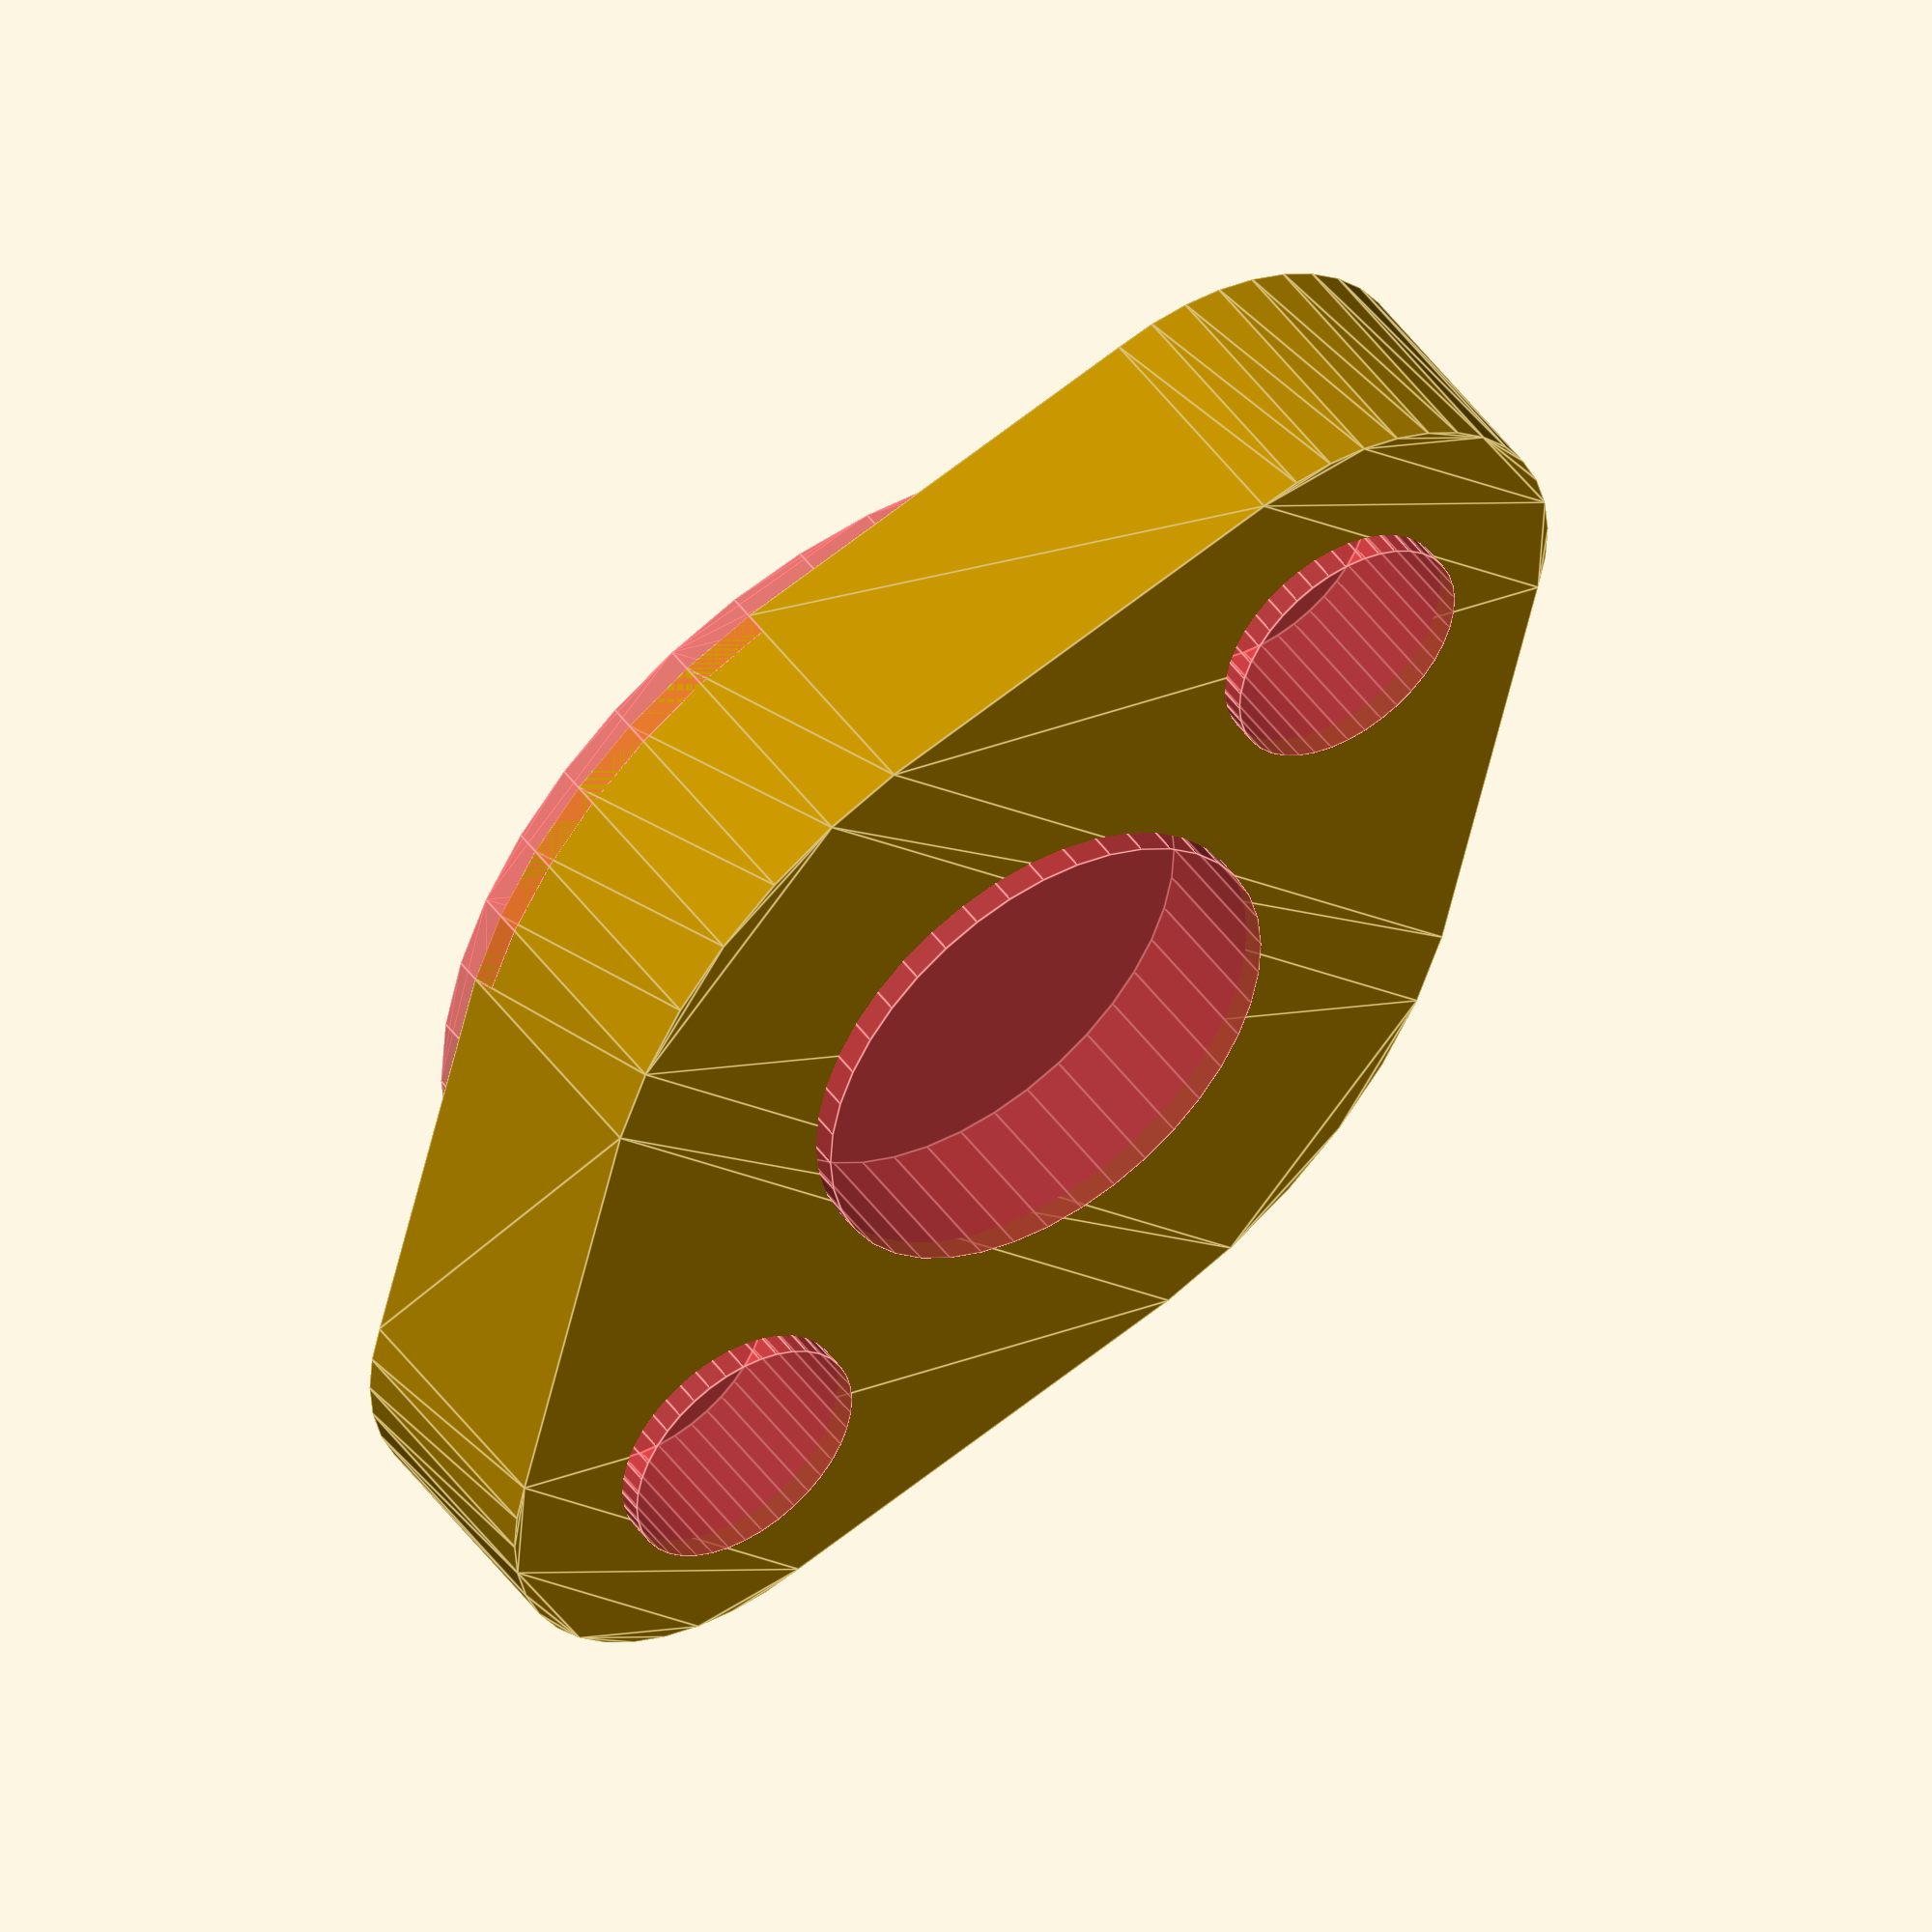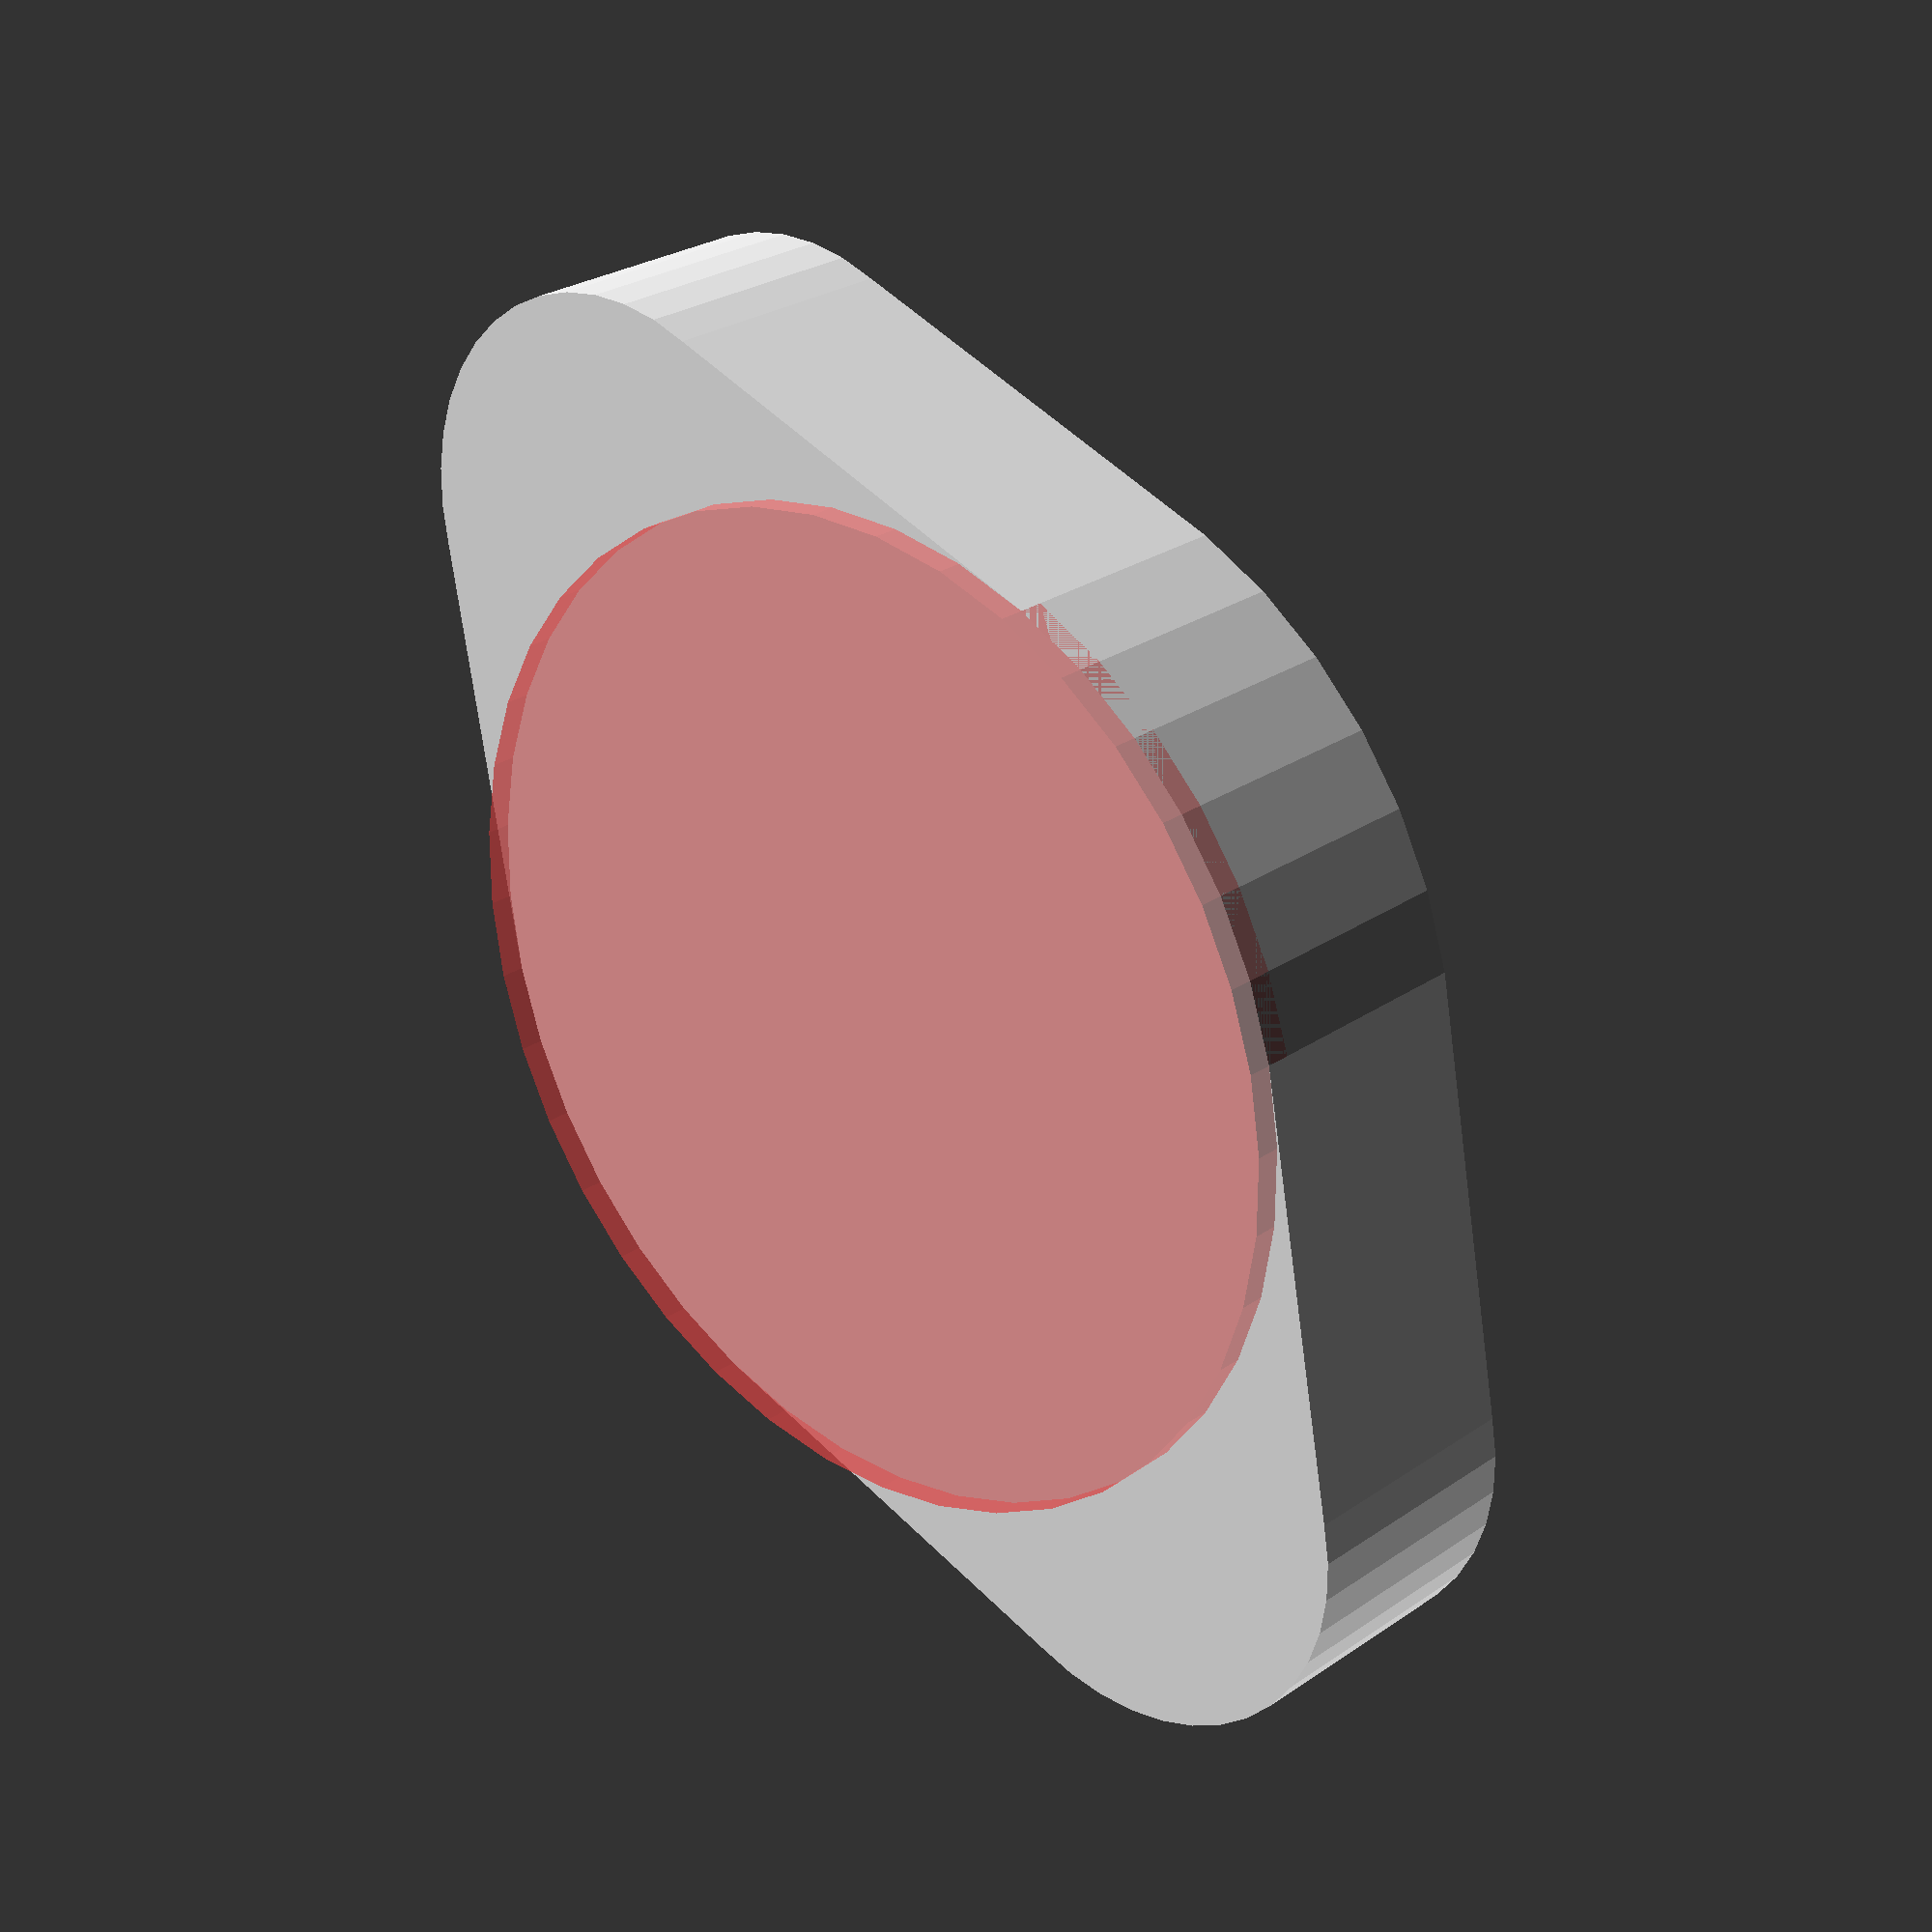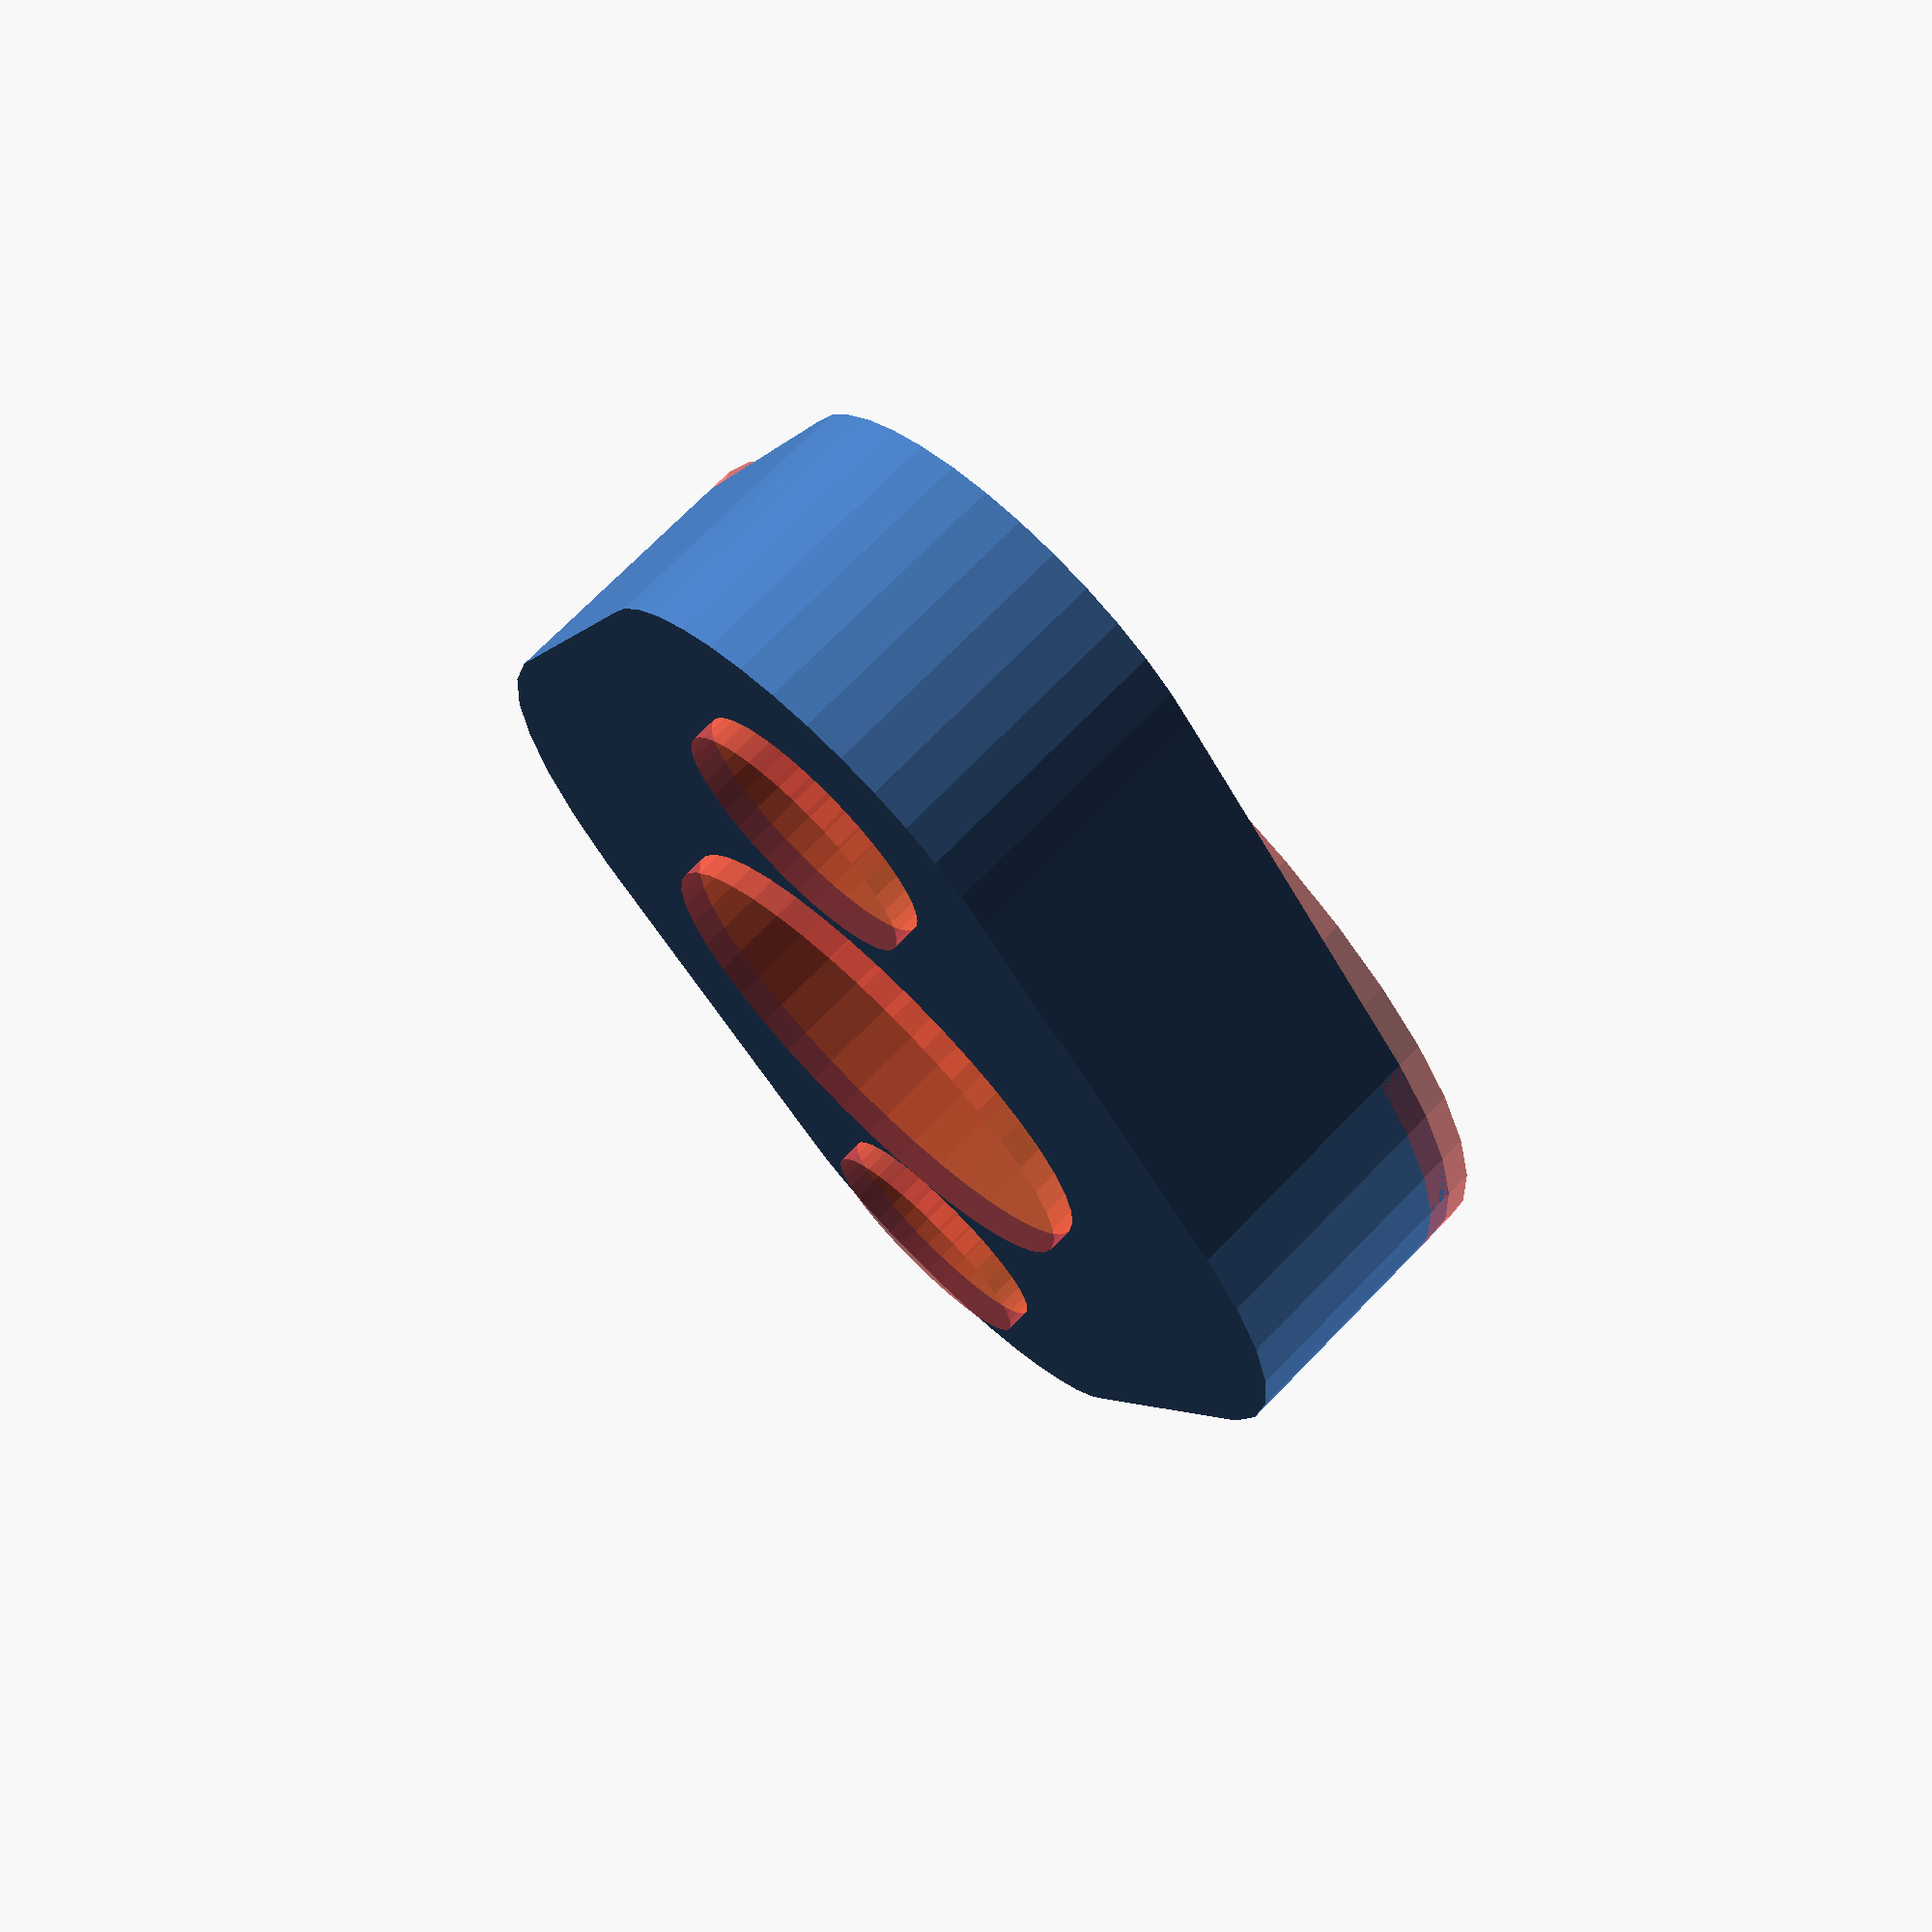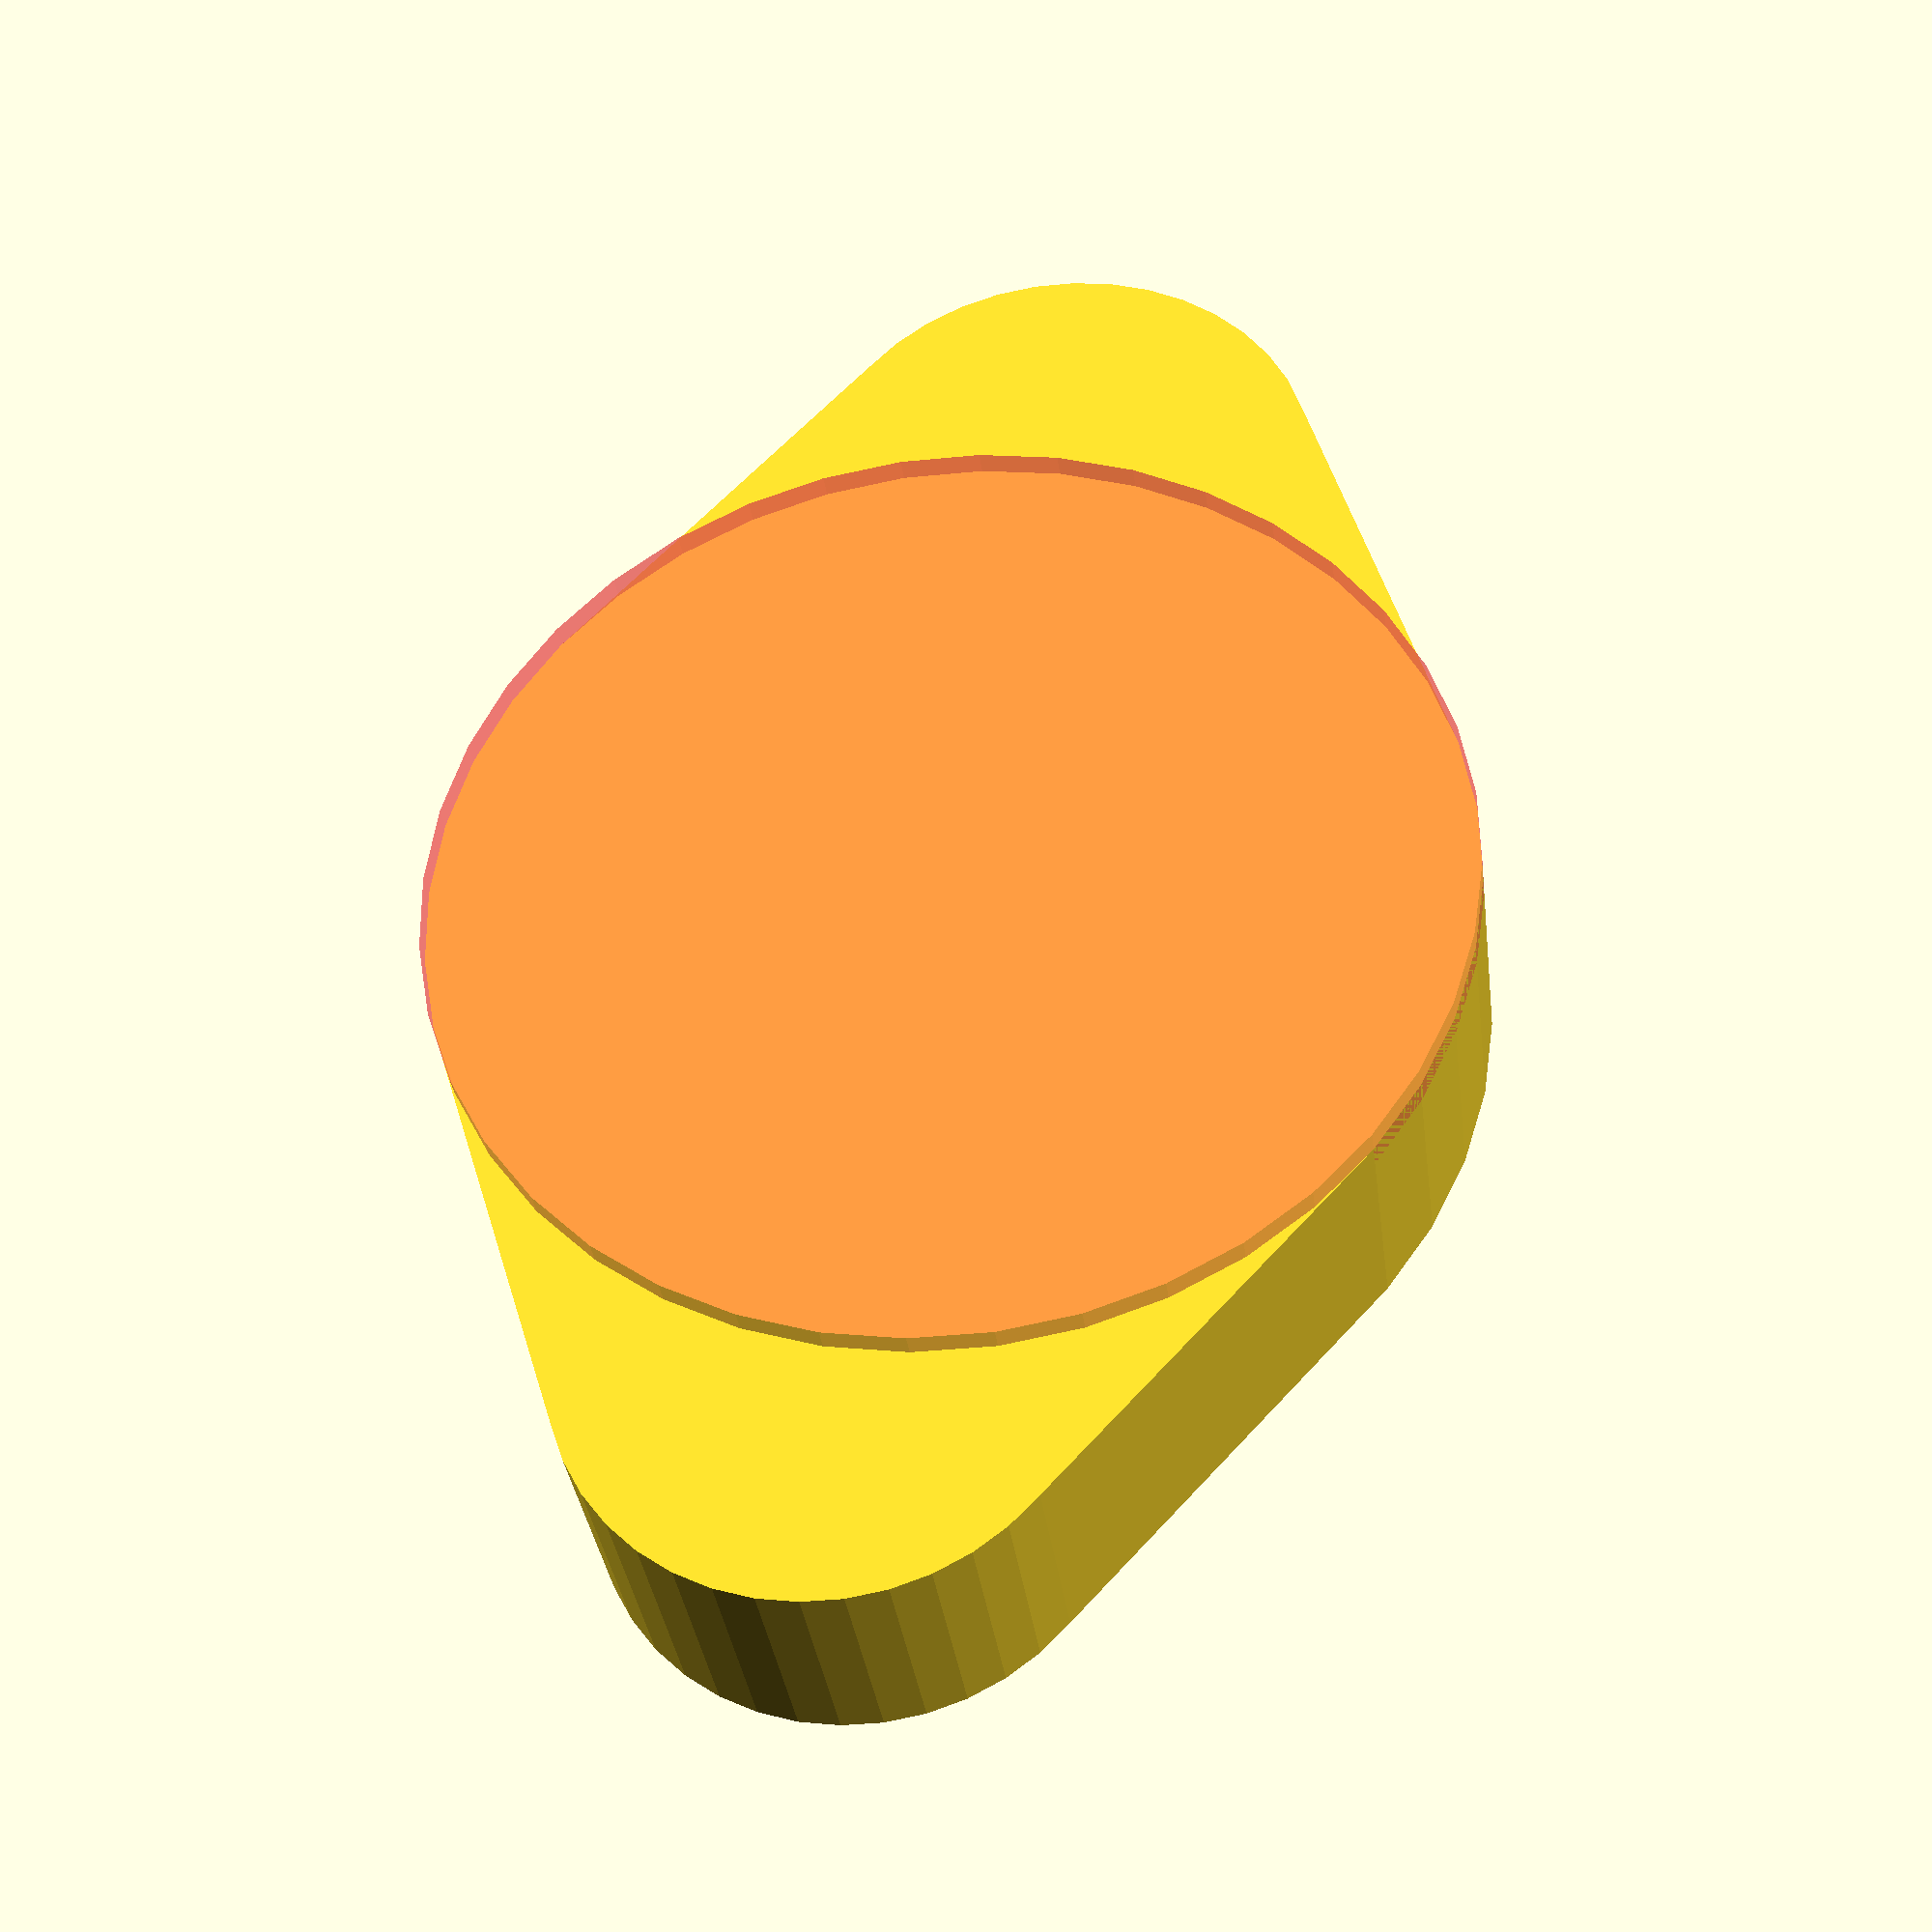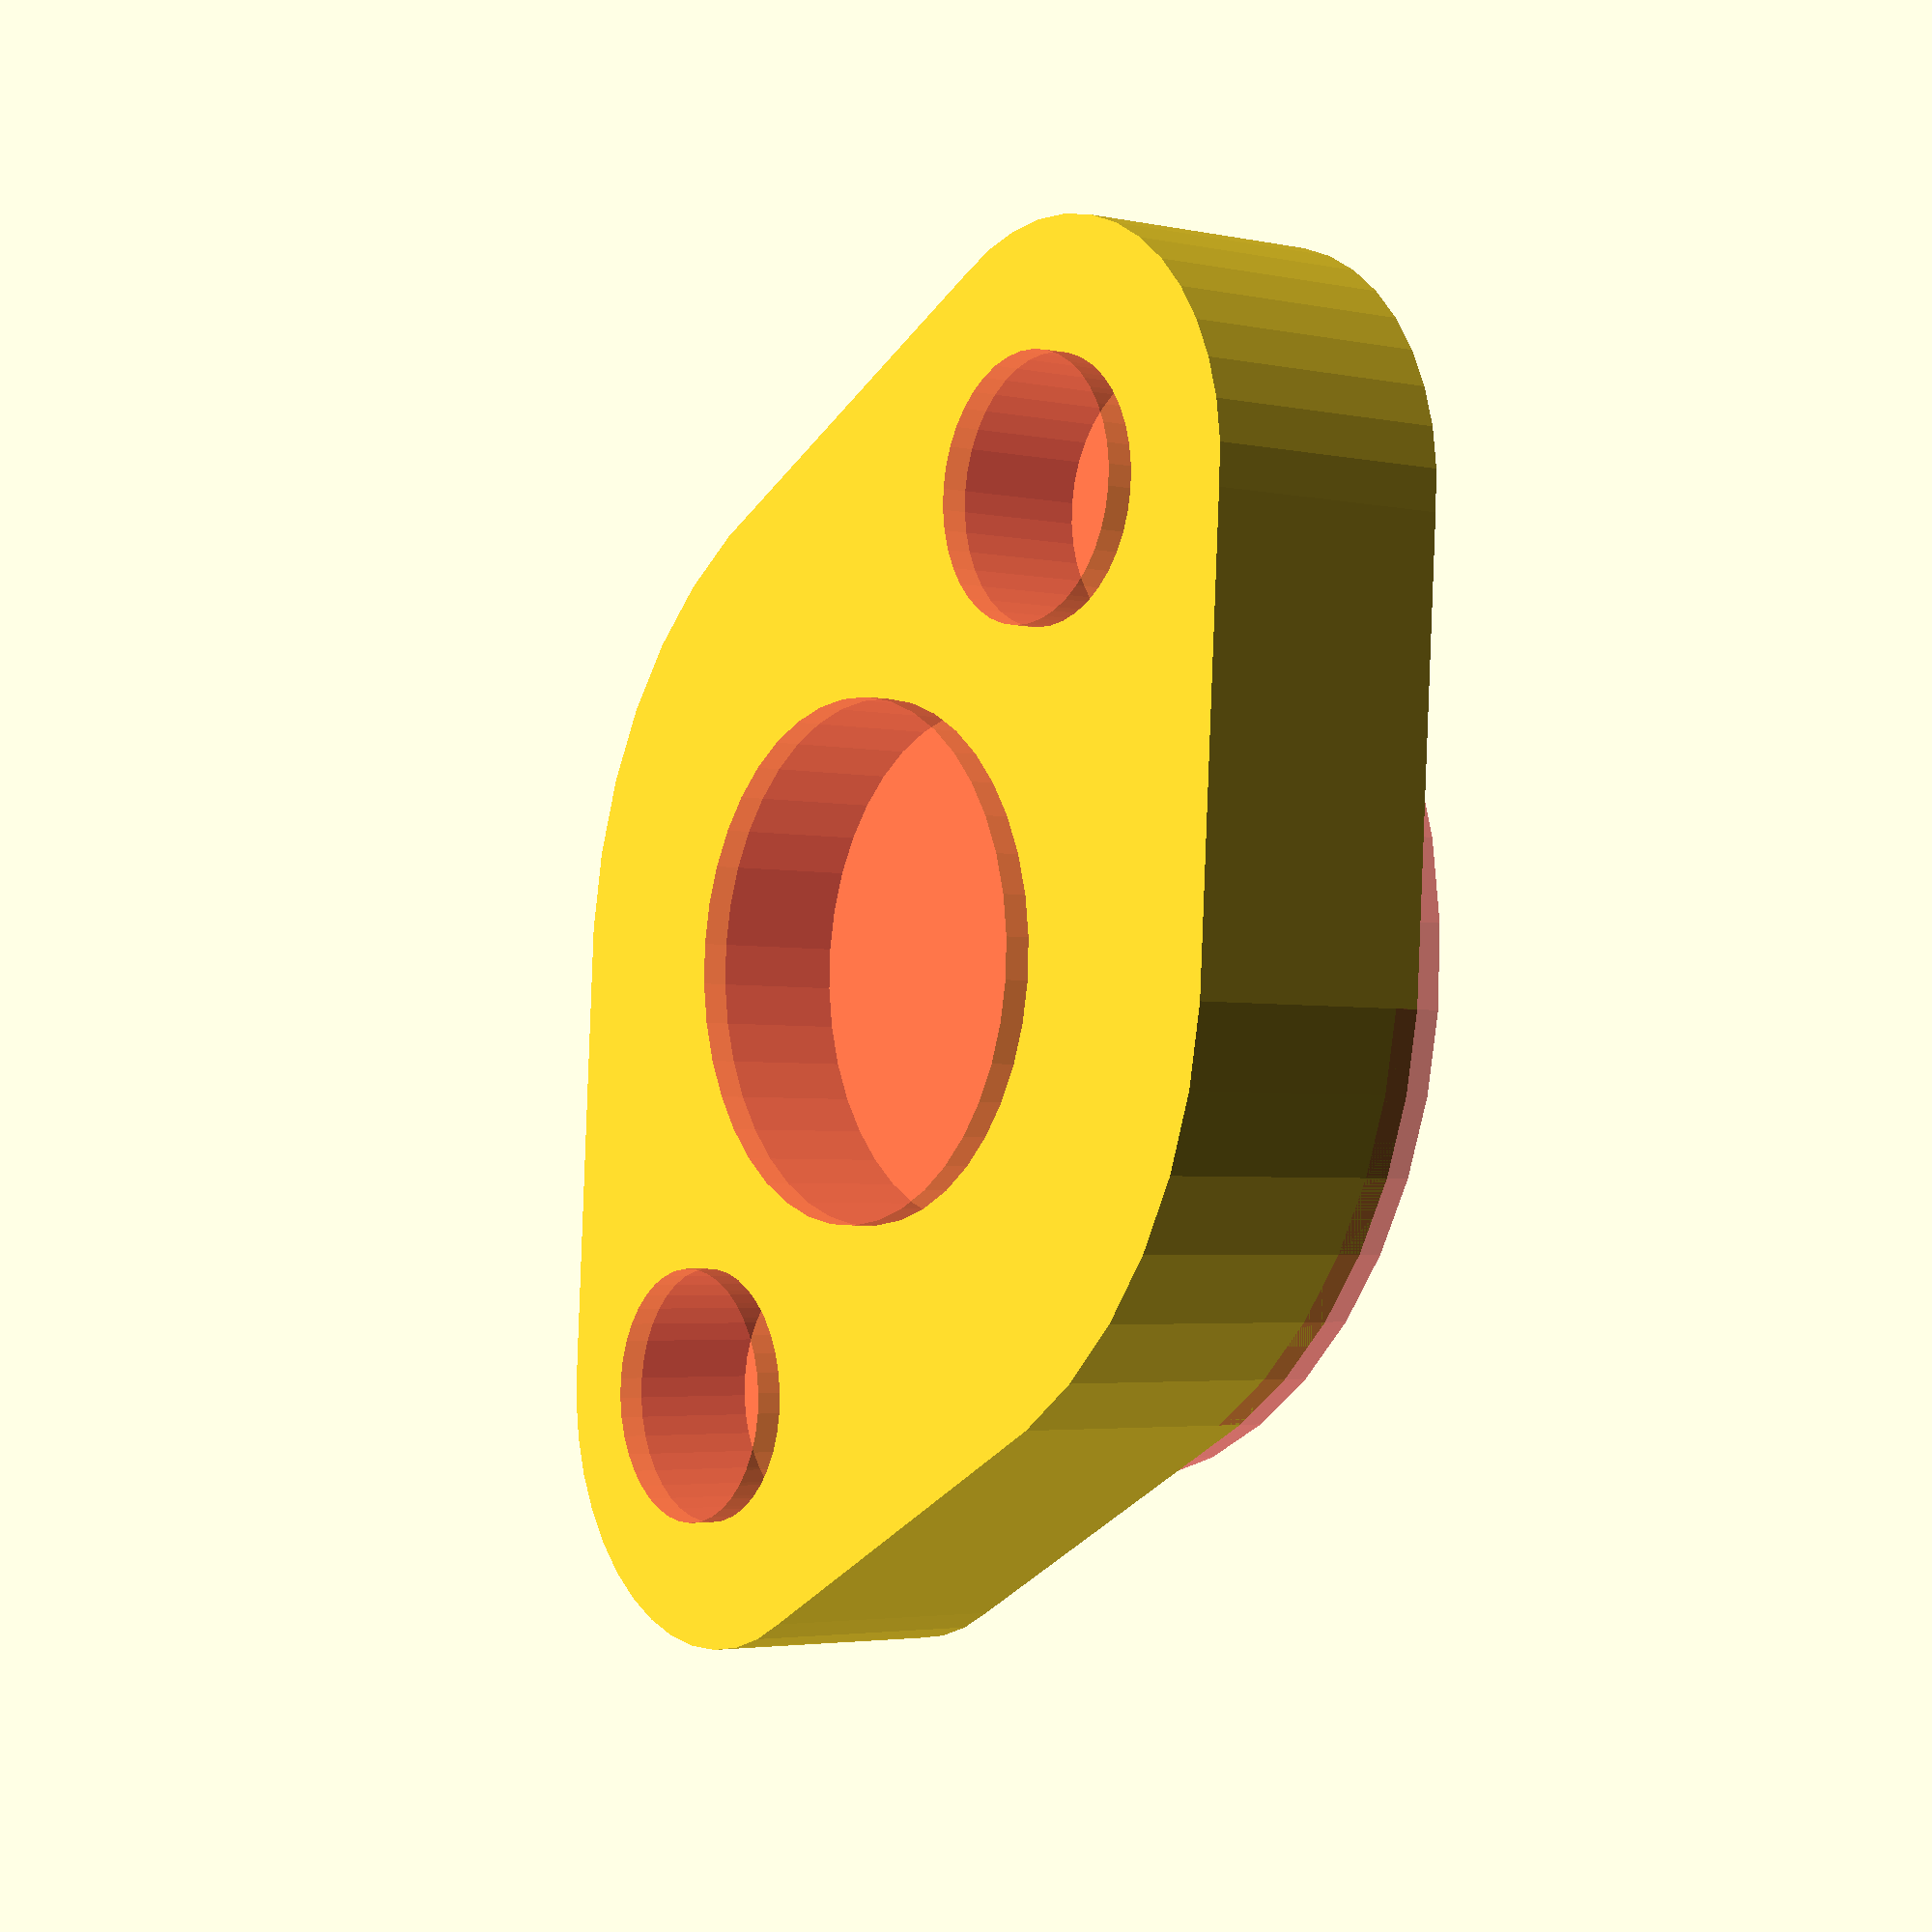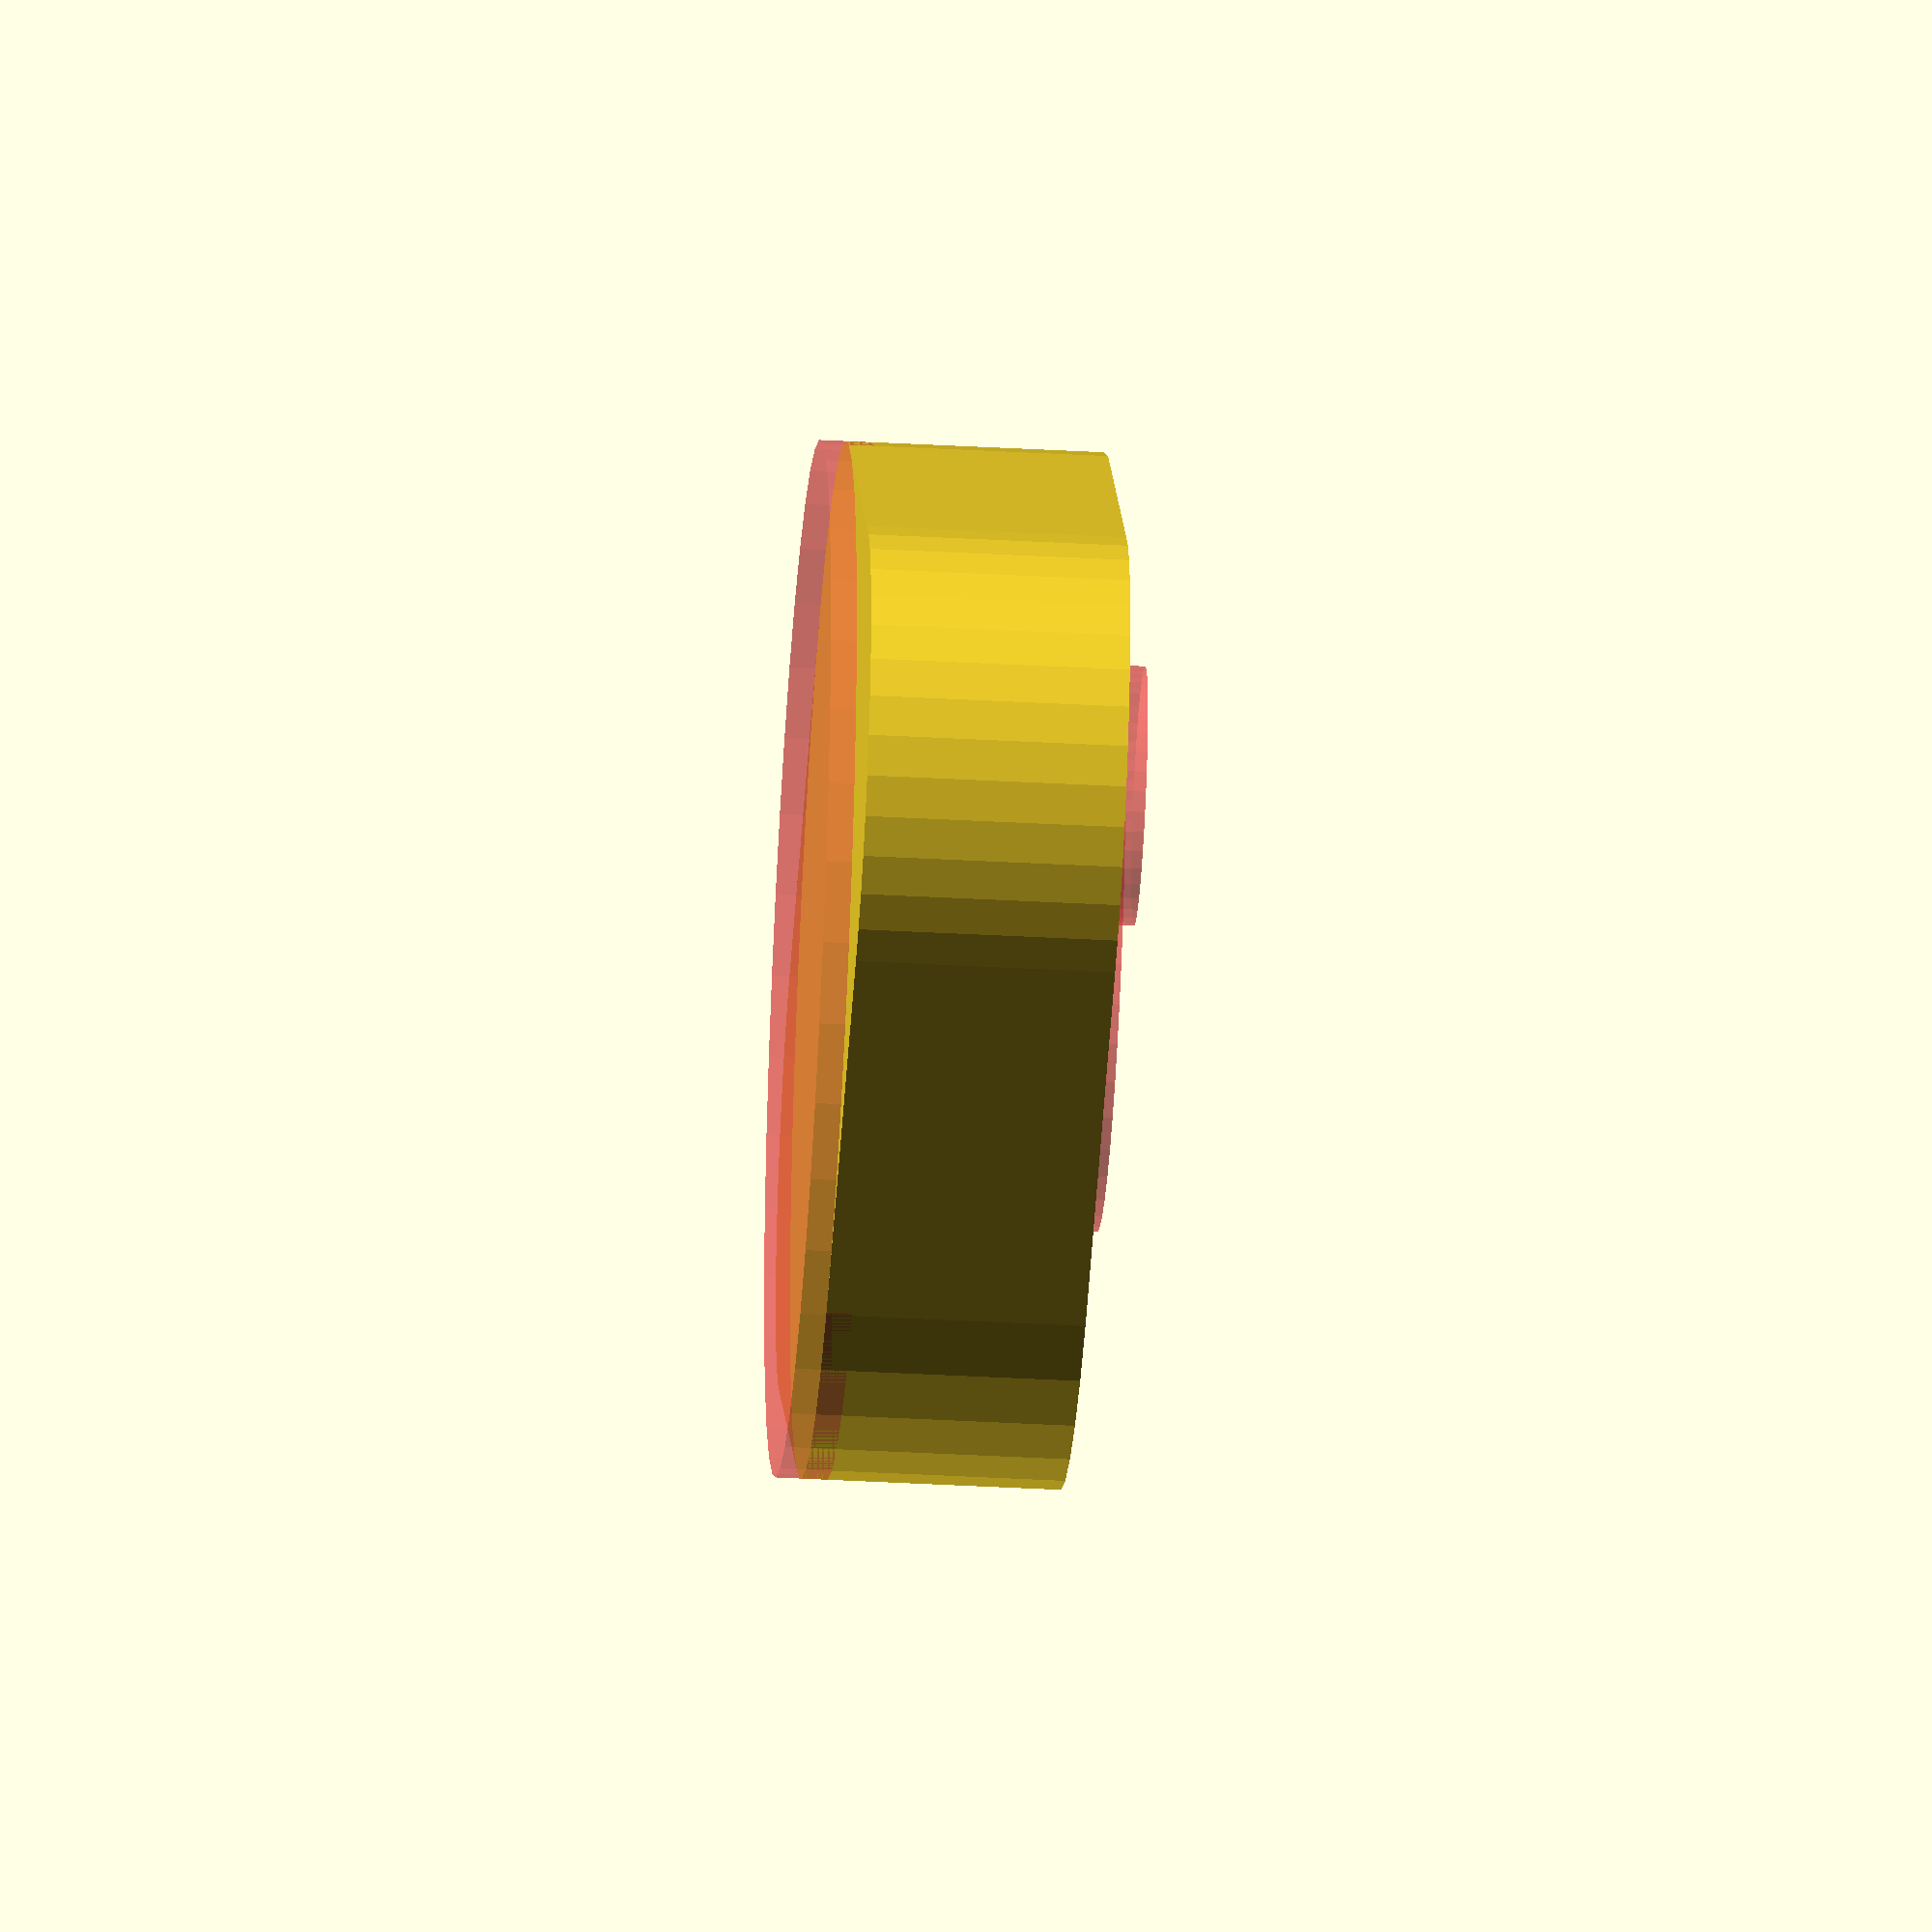
<openscad>
center_radius=10;
side_radius= 5;
side_position= 10;
height= 5;
tool_height=3;
$fn=40;

//引かれる部分
module target(){
	linear_extrude(height=height){
		hull(){
			#circle(r=center_radius);
				translate([side_position,0,0])
					circle(r=side_radius);
				translate([-side_position,0,0])
					circle(r=side_radius);
		}
	}
}

//引く部分
module tool(){
 	translate([0,0,height/2])
		#cylinder(h=tool_height, r1=center_radius/2, r2=center_radius/2);
 	translate([10,0,height/2])
		#cylinder(h=tool_height, r1=side_radius/2, r2=side_radius/2);
 	translate([-10,0,height/2])
		#cylinder(h=tool_height, r1=side_radius/2, r2=side_radius/2);
}

//引き算の実行
difference(){
	target();
	tool();
}

</openscad>
<views>
elev=132.3 azim=134.4 roll=214.0 proj=o view=edges
elev=333.8 azim=310.3 roll=222.7 proj=p view=wireframe
elev=107.6 azim=81.5 roll=135.8 proj=p view=solid
elev=33.8 azim=77.2 roll=187.0 proj=p view=wireframe
elev=183.3 azim=303.6 roll=126.2 proj=p view=solid
elev=42.1 azim=337.8 roll=266.3 proj=o view=wireframe
</views>
